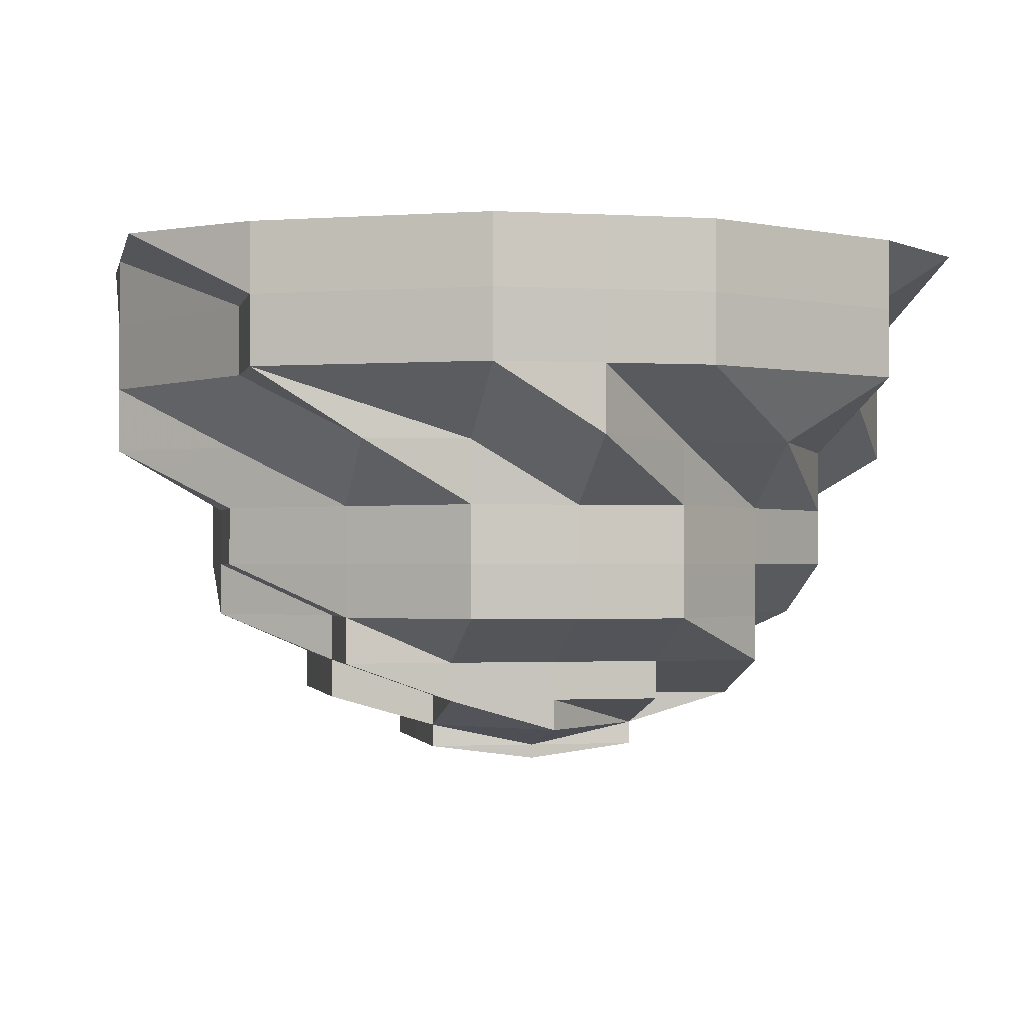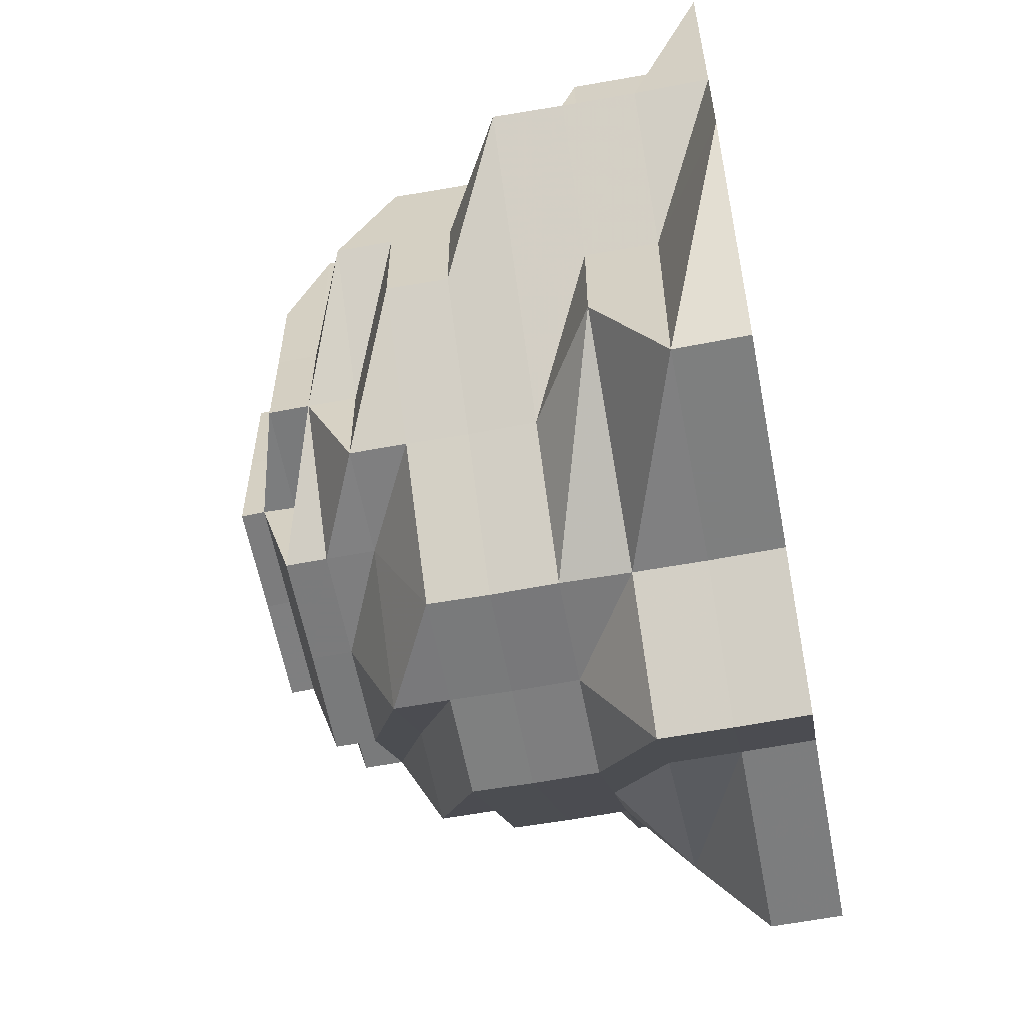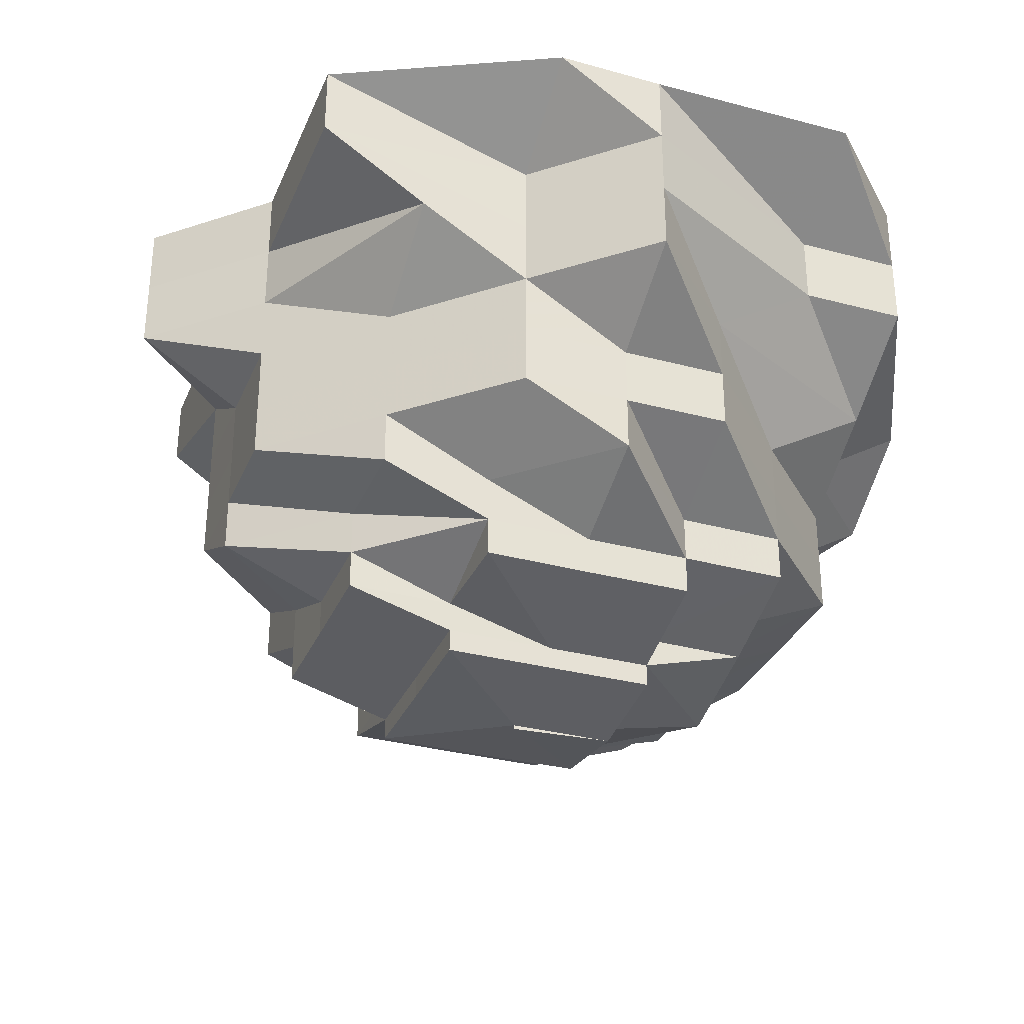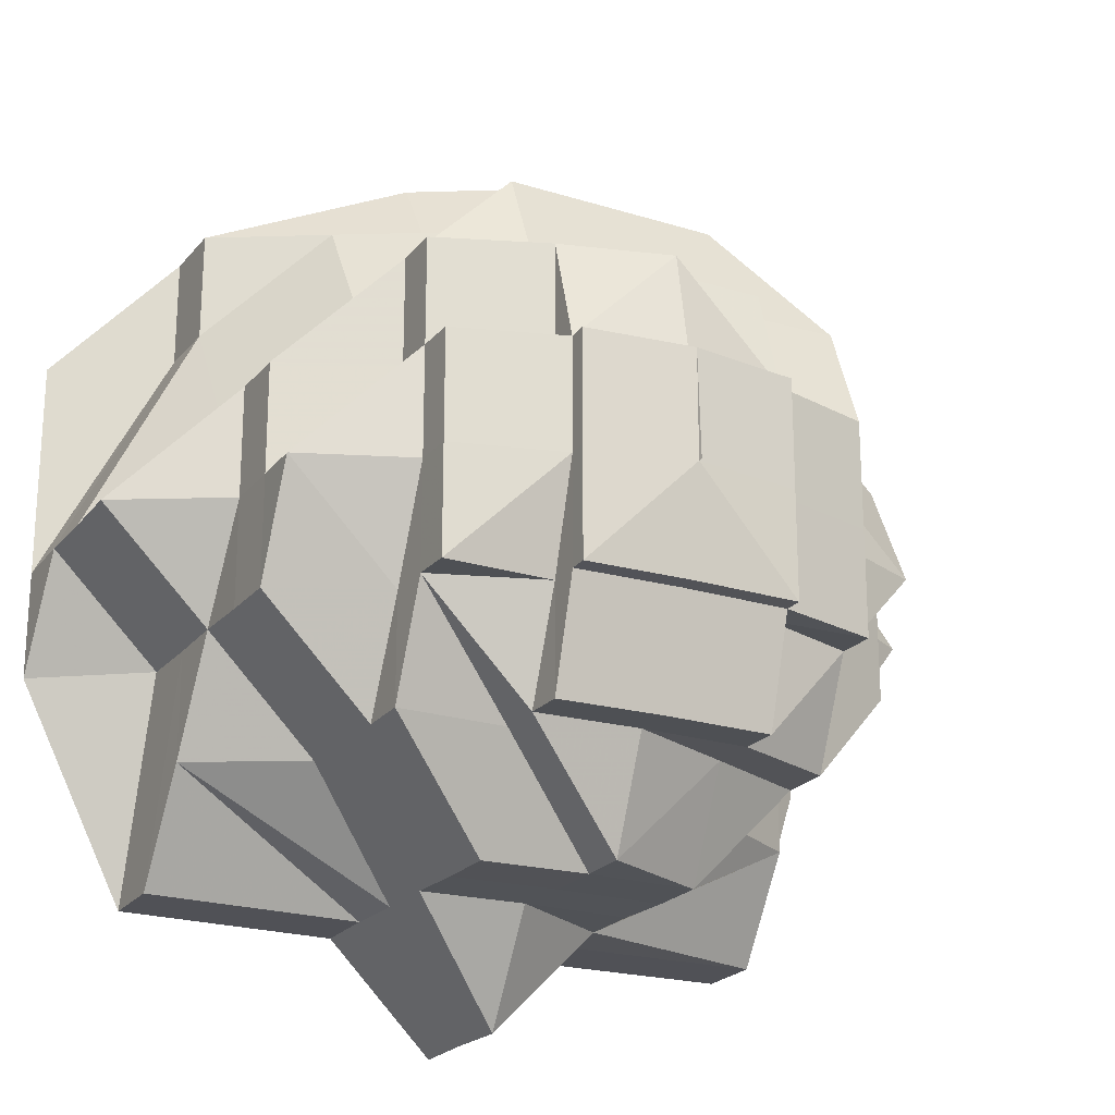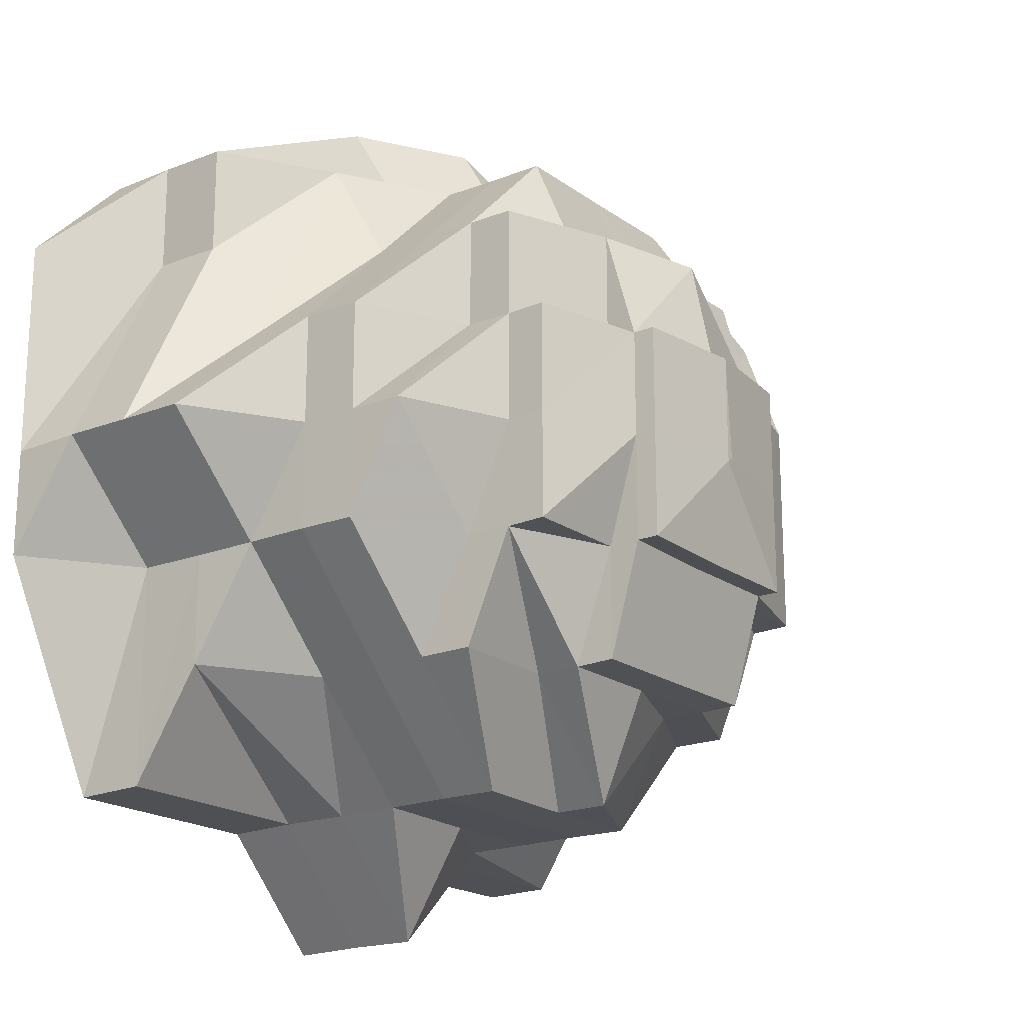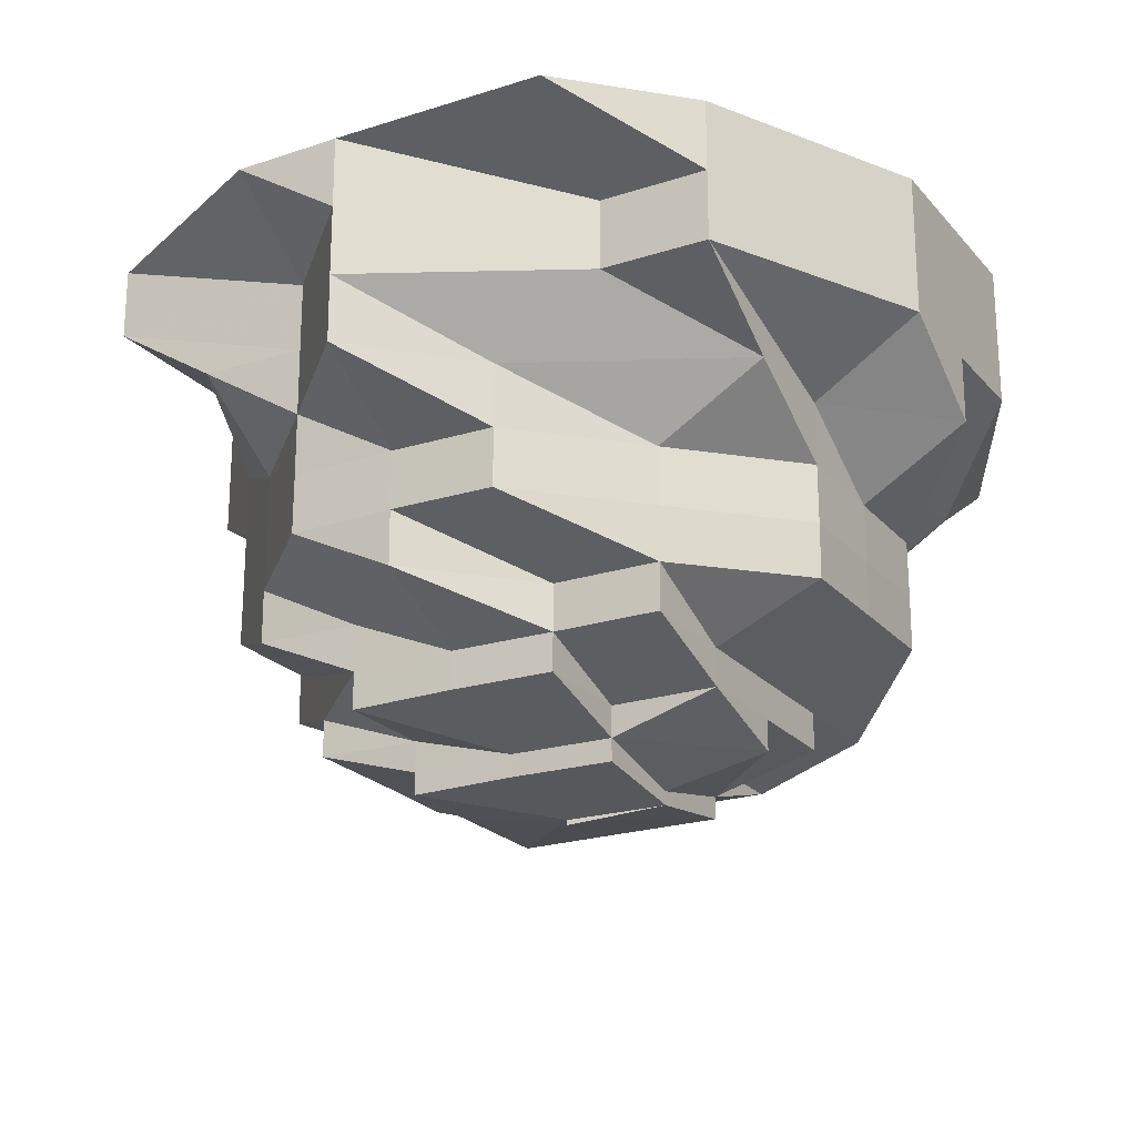
<metadata>
{"format":"obj","ext":"obj","renderer":"f3d","projection":"perspective","resolution":1024,"background":"white","views":[{"elev":-1.3,"azim":168.2,"up":"+Z"},{"elev":-59.2,"azim":-79.3,"up":"+Y"},{"elev":-32.0,"azim":69.5,"up":"+Z"},{"elev":-21.6,"azim":152.0,"up":"+Y"},{"elev":-19.3,"azim":126.8,"up":"+Y"},{"elev":-22.0,"azim":119.4,"up":"+Z"}]}
</metadata>
<code>
o 13758
v 2207 1876 14.99
v 2207 1876 14.99
v 2207 1876 14.98
v 2207 1876 14.98
v 2207 1876 14.99
v 2207 1876 14.98
v 2207 1876 14.99
v 2207 1876 14.98
v 2207 1876 14.99
v 2207 1876 14.98
v 2207 1876 14.99
v 2207 1876 14.98
v 2207 1876 14.98
v 2207 1876 14.99
v 2207 1876 14.98
v 2207 1876 14.98
v 2207 1876 14.98
v 2207 1876 14.99
v 2207 1876 14.98
v 2207 1876 14.98
v 2207 1876 14.99
v 2207 1876 14.98
v 2207 1875 14.98
v 2207 1875 14.99
v 2207 1876 14.98
v 2207 1875 14.98
v 2207 1875 14.99
v 2207 1875 14.98
v 2207 1875 14.99
v 2207 1875 14.98
v 2207 1875 14.98
v 2207 1875 14.98
v 2207 1875 14.98
v 2207 1875 14.97
v 2207 1875 14.97
v 2207 1876 14.97
v 2207 1875 14.96
v 2207 1875 14.97
v 2207 1875 14.96
v 2207 1876 14.97
v 2207 1876 14.96
v 2207 1876 14.97
v 2207 1876 14.96
v 2207 1876 14.97
v 2207 1876 14.96
v 2207 1876 14.97
v 2207 1876 14.96
v 2207 1876 14.96
v 2207 1876 14.96
v 2207 1876 14.96
v 2207 1876 14.95
v 2207 1875 14.96
v 2207 1876 14.95
v 2207 1876 14.95
v 2207 1875 14.96
v 2207 1875 14.95
v 2207 1876 14.95
v 2207 1876 14.95
v 2207 1876 14.95
v 2207 1876 14.95
v 2207 1876 14.95
v 2207 1876 14.95
v 2207 1876 14.95
v 2207 1876 14.95
v 2207 1876 14.95
v 2207 1876 14.94
v 2207 1876 14.95
v 2207 1876 14.95
v 2207 1876 14.95
v 2207 1876 14.95
v 2207 1876 14.95
v 2207 1876 14.95
v 2207 1876 14.94
v 2207 1876 14.95
v 2207 1876 14.95
v 2207 1876 14.94
v 2207 1876 14.94
v 2207 1876 14.94
v 2207 1876 14.95
v 2207 1876 14.94
v 2207 1876 14.94
v 2207 1876 14.95
v 2207 1876 14.94
v 2207 1876 14.94
v 2207 1876 14.94
v 2207 1876 14.94
v 2207 1876 14.94
v 2207 1876 14.94
v 2207 1876 14.94
v 2207 1876 14.94
v 2207 1876 14.94
v 2207 1876 14.94
v 2207 1876 14.94
v 2207 1876 14.94
v 2207 1876 14.95
v 2207 1876 14.95
v 2207 1876 14.95
v 2207 1876 14.95
v 2207 1876 14.95
v 2207 1876 14.95
v 2207 1876 14.95
v 2207 1876 14.95
v 2207 1876 14.95
v 2207 1876 14.95
v 2207 1875 14.96
v 2207 1876 14.95
v 2207 1875 14.96
v 2207 1876 14.96
v 2207 1876 14.95
v 2207 1876 14.96
v 2207 1876 14.96
v 2207 1876 14.95
v 2207 1876 14.95
v 2207 1876 14.96
v 2207 1876 14.97
v 2207 1875 14.98
v 2207 1876 14.98
v 2207 1875 14.98
v 2207 1875 14.98
v 2207 1876 14.97
v 2207 1875 14.98
v 2207 1875 14.99
v 2207 1876 14.98
v 2207 1875 14.98
v 2207 1876 14.98
v 2207 1875 14.99
v 2207 1875 14.99
v 2207 1875 14.99
v 2207 1875 14.98
v 2207 1876 14.98
v 2207 1876 14.97
v 2207 1876 14.98
v 2207 1875 14.98
v 2207 1876 14.98
v 2207 1875 14.99
v 2207 1876 14.98
v 2207 1876 14.97
v 2207 1876 14.99
v 2207 1875 14.99
v 2207 1876 14.98
v 2207 1876 14.99
v 2207 1876 14.96
v 2207 1876 14.98
v 2207 1876 14.98
v 2207 1876 14.98
v 2207 1876 14.98
v 2207 1876 14.97
v 2207 1876 14.97
v 2207 1876 14.98
v 2207 1876 14.97
v 2207 1876 14.98
v 2207 1876 14.97
v 2207 1876 14.97
v 2207 1876 14.98
v 2207 1876 14.97
v 2207 1876 14.97
v 2207 1876 14.98
v 2207 1876 14.97
v 2207 1876 14.96
v 2207 1876 14.96
v 2207 1876 14.96
v 2207 1876 14.96
v 2207 1876 14.96
v 2207 1876 14.96
v 2207 1876 14.95
v 2207 1876 14.95
v 2207 1876 14.95
v 2207 1876 14.96
v 2207 1876 14.95
v 2207 1876 14.95
v 2207 1876 14.95
v 2207 1876 14.95
v 2207 1876 14.95
v 2207 1876 14.94
v 2207 1876 14.95
v 2207 1876 14.95
v 2207 1876 14.95
v 2207 1876 14.94
v 2207 1876 14.94
v 2207 1876 14.94
v 2207 1876 14.94
v 2207 1876 14.94
v 2207 1876 14.94
v 2207 1876 14.95
v 2207 1876 14.94
v 2207 1876 14.94
v 2207 1876 14.95
v 2207 1876 14.95
v 2207 1876 14.95
v 2207 1876 14.94
v 2207 1876 14.95
v 2207 1876 14.95
v 2207 1876 14.95
v 2207 1876 14.95
v 2207 1876 14.95
v 2207 1876 14.95
v 2207 1876 14.95
v 2207 1876 14.96
v 2207 1876 14.95
v 2207 1876 14.96
v 2207 1876 14.96
v 2207 1876 14.95
v 2207 1876 14.96
v 2207 1876 14.96
v 2207 1876 14.95
v 2207 1876 14.96
v 2207 1876 14.95
v 2207 1876 14.95
v 2207 1876 14.95
v 2207 1876 14.95
v 2207 1876 14.96
v 2207 1876 14.95
v 2207 1876 14.95
v 2207 1876 14.95
v 2207 1876 14.95
v 2207 1876 14.95
v 2207 1876 14.95
v 2207 1876 14.95
v 2207 1876 14.95
v 2207 1876 14.95
v 2207 1876 14.95
v 2207 1876 14.95
v 2207 1876 14.95
v 2207 1876 14.95
v 2207 1876 14.95
v 2207 1876 14.94
v 2207 1876 14.95
v 2207 1876 14.94
v 2207 1876 14.94
v 2207 1876 14.95
v 2207 1876 14.94
v 2207 1876 14.94
v 2207 1876 14.94
v 2207 1876 14.94
v 2207 1876 14.94
v 2207 1876 14.94
v 2207 1876 14.95
v 2207 1876 14.94
v 2207 1876 14.94
v 2207 1876 14.94
v 2207 1876 14.95
v 2207 1876 14.95
v 2207 1876 14.95
v 2207 1876 14.95
v 2207 1876 14.94
v 2207 1876 14.94
v 2207 1876 14.94
v 2207 1876 14.94
v 2207 1876 14.94
v 2207 1876 14.94
v 2207 1876 14.94
v 2207 1876 14.94
v 2207 1876 14.94
v 2207 1876 14.94
v 2207 1876 14.94
v 2207 1876 14.94
v 2207 1876 14.94
v 2207 1876 14.94
v 2207 1876 14.94
v 2207 1876 14.95
v 2207 1876 14.95
v 2207 1876 14.95
v 2207 1876 14.95
v 2207 1876 14.95
v 2207 1876 14.95
v 2207 1876 14.95
v 2207 1876 14.94
v 2207 1876 14.95
v 2207 1876 14.95
v 2207 1876 14.95
f 1 2 3
f 3 2 4
f 2 5 4
f 6 1 3
f 7 1 6
f 4 5 8
f 5 9 8
f 10 7 6
f 11 7 10
f 6 3 12
f 13 11 10
f 14 11 13
f 10 6 15
f 15 6 12
f 13 10 16
f 16 10 15
f 17 14 13
f 18 14 17
f 19 13 16
f 17 13 19
f 20 18 17
f 21 18 20
f 22 17 19
f 20 17 22
f 23 21 20
f 24 21 23
f 25 20 22
f 23 20 25
f 26 24 23
f 27 24 26
f 28 27 26
f 29 27 30
f 30 26 31
f 26 23 32
f 32 23 25
f 33 26 32
f 32 25 34
f 33 32 35
f 35 32 34
f 34 25 36
f 25 22 36
f 35 34 37
f 38 33 35
f 34 36 39
f 37 34 39
f 36 22 40
f 22 19 40
f 39 36 41
f 36 40 41
f 40 19 42
f 19 16 42
f 41 40 43
f 40 42 43
f 42 16 44
f 16 15 44
f 43 42 45
f 42 44 45
f 44 15 46
f 15 12 46
f 45 44 47
f 44 46 47
f 43 45 48
f 45 47 49
f 48 45 49
f 50 43 48
f 41 43 50
f 48 49 51
f 52 41 50
f 39 41 52
f 50 48 53
f 53 48 51
f 52 50 54
f 54 50 53
f 55 39 52
f 37 39 55
f 56 52 54
f 55 52 56
f 54 53 57
f 53 51 58
f 57 53 58
f 51 59 58
f 51 49 59
f 57 58 60
f 58 59 61
f 62 54 57
f 56 54 62
f 60 63 64
f 65 64 66
f 67 68 66
f 69 70 68
f 71 57 60
f 62 57 71
f 72 62 71
f 71 60 73
f 74 62 75
f 75 71 76
f 77 71 73
f 78 79 77
f 77 73 80
f 73 81 80
f 73 82 83
f 84 83 85
f 86 87 84
f 88 77 89
f 90 88 91
f 91 88 92
f 92 93 94
f 95 96 93
f 95 97 96
f 98 99 95
f 100 101 95
f 101 56 62
f 102 56 101
f 100 102 101
f 102 55 56
f 103 102 104
f 105 55 102
f 105 37 55
f 106 105 102
f 107 37 105
f 107 35 37
f 108 105 106
f 108 107 105
f 109 108 106
f 38 35 107
f 110 107 108
f 110 38 107
f 111 110 108
f 111 108 109
f 109 112 113
f 114 110 111
f 115 38 110
f 114 115 110
f 115 116 38
f 116 33 38
f 117 116 115
f 116 118 119
f 120 117 115
f 120 115 114
f 117 121 116
f 121 122 118
f 121 28 116
f 123 117 120
f 124 121 125
f 126 127 124
f 127 128 121
f 129 127 121
f 130 123 131
f 132 129 123
f 123 133 134
f 132 135 133
f 136 132 123
f 137 123 120
f 138 139 132
f 140 138 132
f 140 132 136
f 141 138 140
f 137 120 142
f 142 120 114
f 143 140 136
f 144 141 140
f 144 140 143
f 9 141 144
f 8 9 144
f 145 144 143
f 8 144 145
f 146 143 147
f 143 136 148
f 149 8 145
f 150 143 148
f 4 8 149
f 148 151 152
f 149 145 153
f 154 4 149
f 3 4 154
f 12 3 154
f 154 149 155
f 155 149 153
f 12 154 156
f 156 154 155
f 46 12 156
f 153 157 158
f 46 156 159
f 47 46 159
f 156 155 160
f 159 156 160
f 155 153 161
f 160 155 161
f 161 153 162
f 153 150 162
f 47 159 163
f 49 47 163
f 49 163 59
f 163 159 164
f 159 160 164
f 59 163 165
f 163 164 165
f 59 165 61
f 166 61 167
f 164 160 168
f 160 161 168
f 165 164 169
f 164 168 169
f 61 165 170
f 165 169 170
f 61 170 171
f 172 61 171
f 171 170 173
f 172 171 174
f 171 173 174
f 170 169 175
f 170 176 177
f 174 177 178
f 179 178 180
f 181 174 179
f 182 174 181
f 183 184 174
f 174 185 186
f 175 187 188
f 189 188 190
f 191 192 190
f 193 194 192
f 169 195 175
f 175 195 196
f 169 168 195
f 195 197 196
f 168 198 195
f 195 198 197
f 168 161 198
f 161 162 198
f 196 197 199
f 198 162 200
f 198 200 197
f 162 201 200
f 162 150 201
f 150 148 201
f 197 200 202
f 197 202 199
f 200 201 203
f 200 203 202
f 201 148 204
f 201 204 203
f 148 137 204
f 204 137 142
f 202 203 205
f 203 204 206
f 204 142 206
f 203 206 205
f 202 205 207
f 199 202 207
f 205 206 208
f 209 199 210
f 206 142 211
f 206 211 208
f 142 114 211
f 211 114 111
f 212 208 213
f 211 111 214
f 208 211 214
f 214 111 109
f 208 214 215
f 216 208 215
f 215 214 217
f 214 109 217
f 217 109 100
f 216 218 219
f 217 100 220
f 221 217 220
f 222 217 223
f 223 220 90
f 220 113 224
f 220 225 88
f 226 220 88
f 225 227 228
f 229 230 226
f 229 226 231
f 230 219 232
f 231 232 233
f 231 233 234
f 185 229 231
f 235 231 236
f 185 237 229
f 237 230 229
f 238 239 231
f 237 207 230
f 210 237 240
f 199 207 237
f 241 199 237
f 207 242 243
f 207 243 244
f 245 238 246
f 247 245 246
f 248 247 246
f 249 248 246
f 250 249 246
f 251 250 246
f 252 251 253
f 253 254 255
f 252 256 257
f 258 259 257
f 260 261 262
f 263 264 265
f 266 265 267
f 268 269 270

</code>
